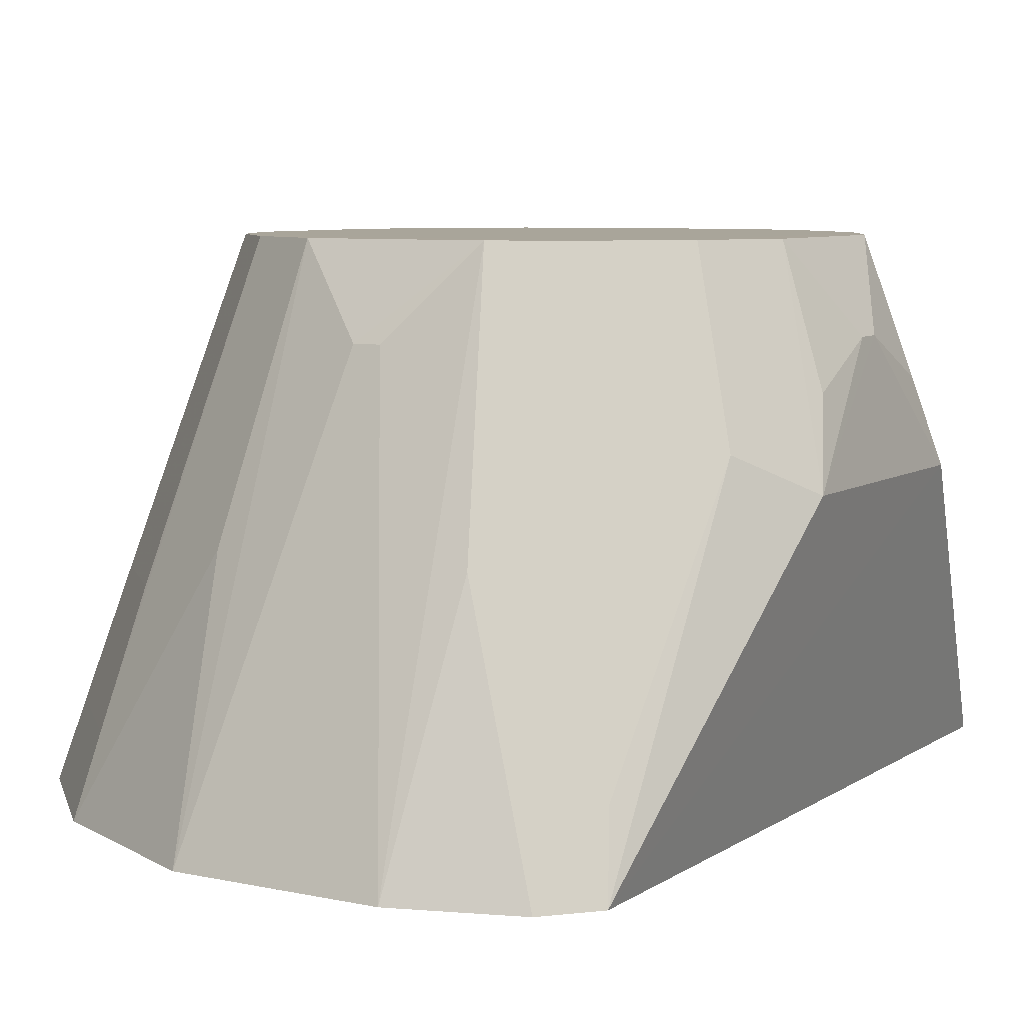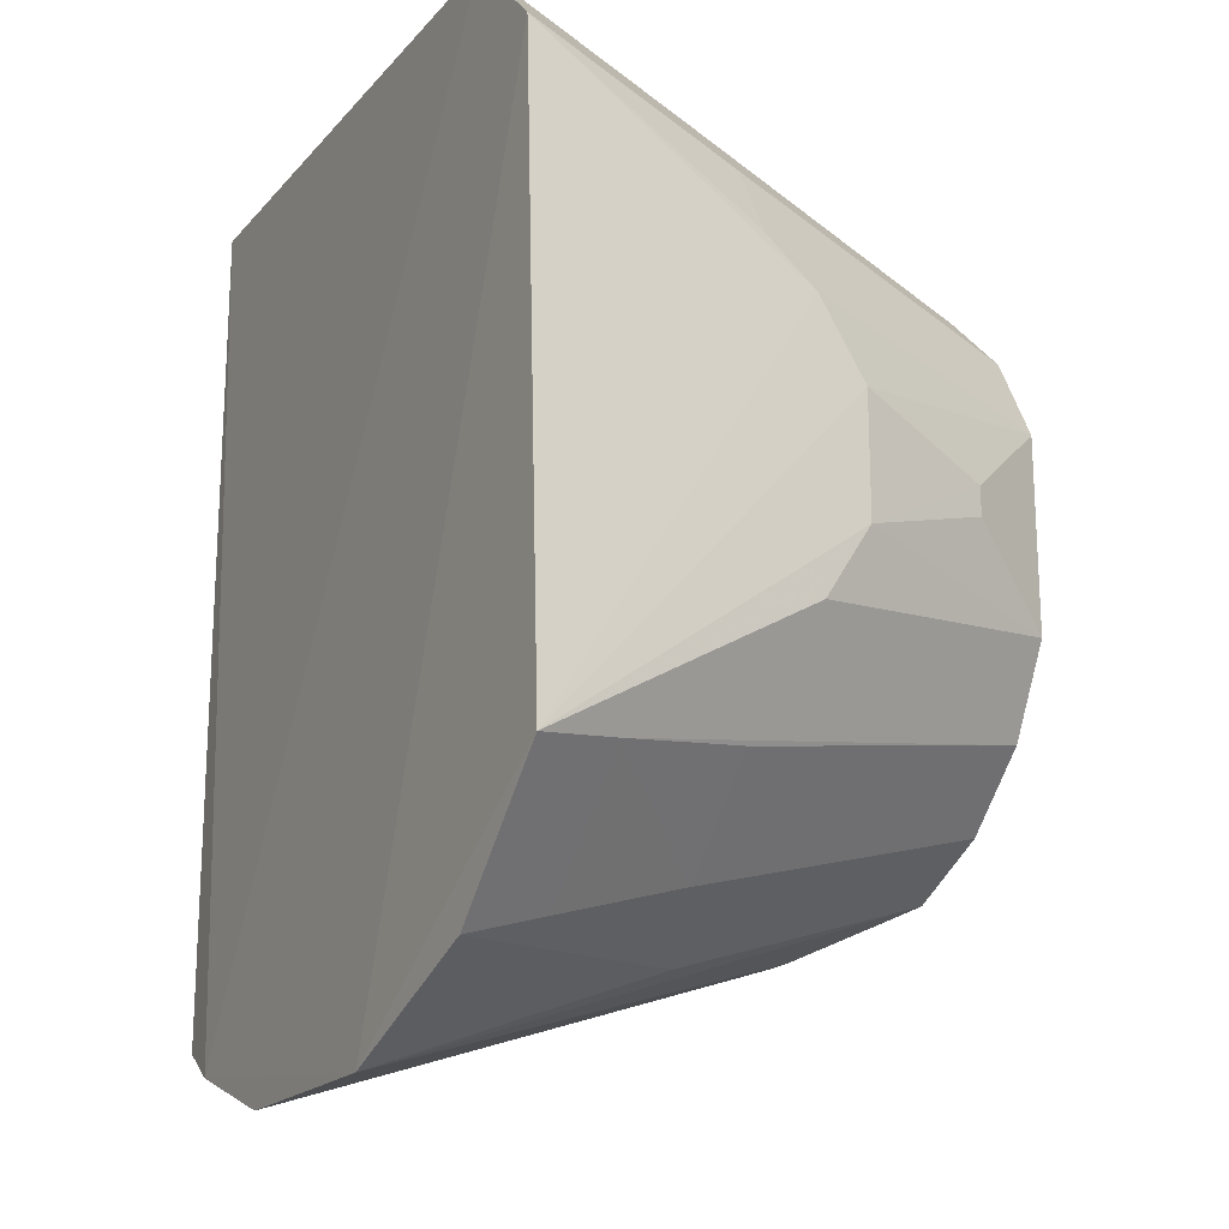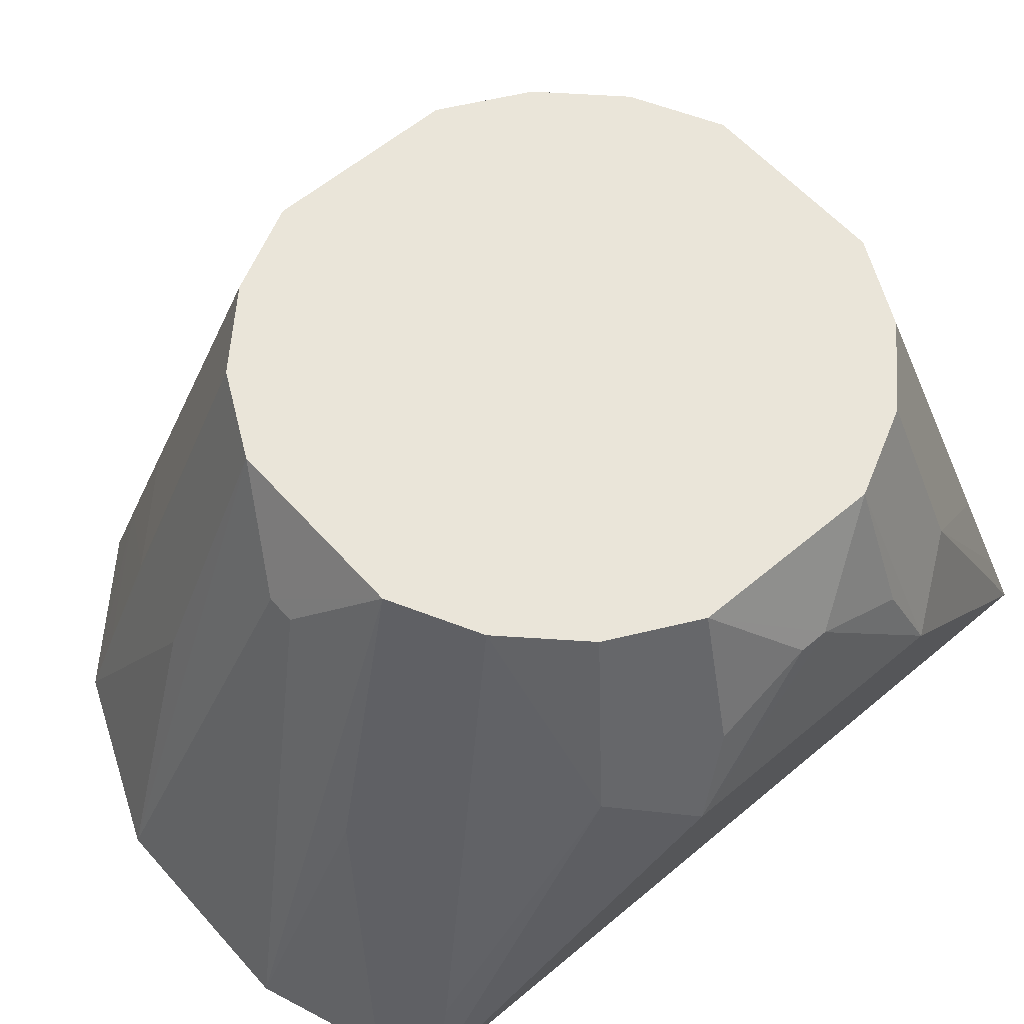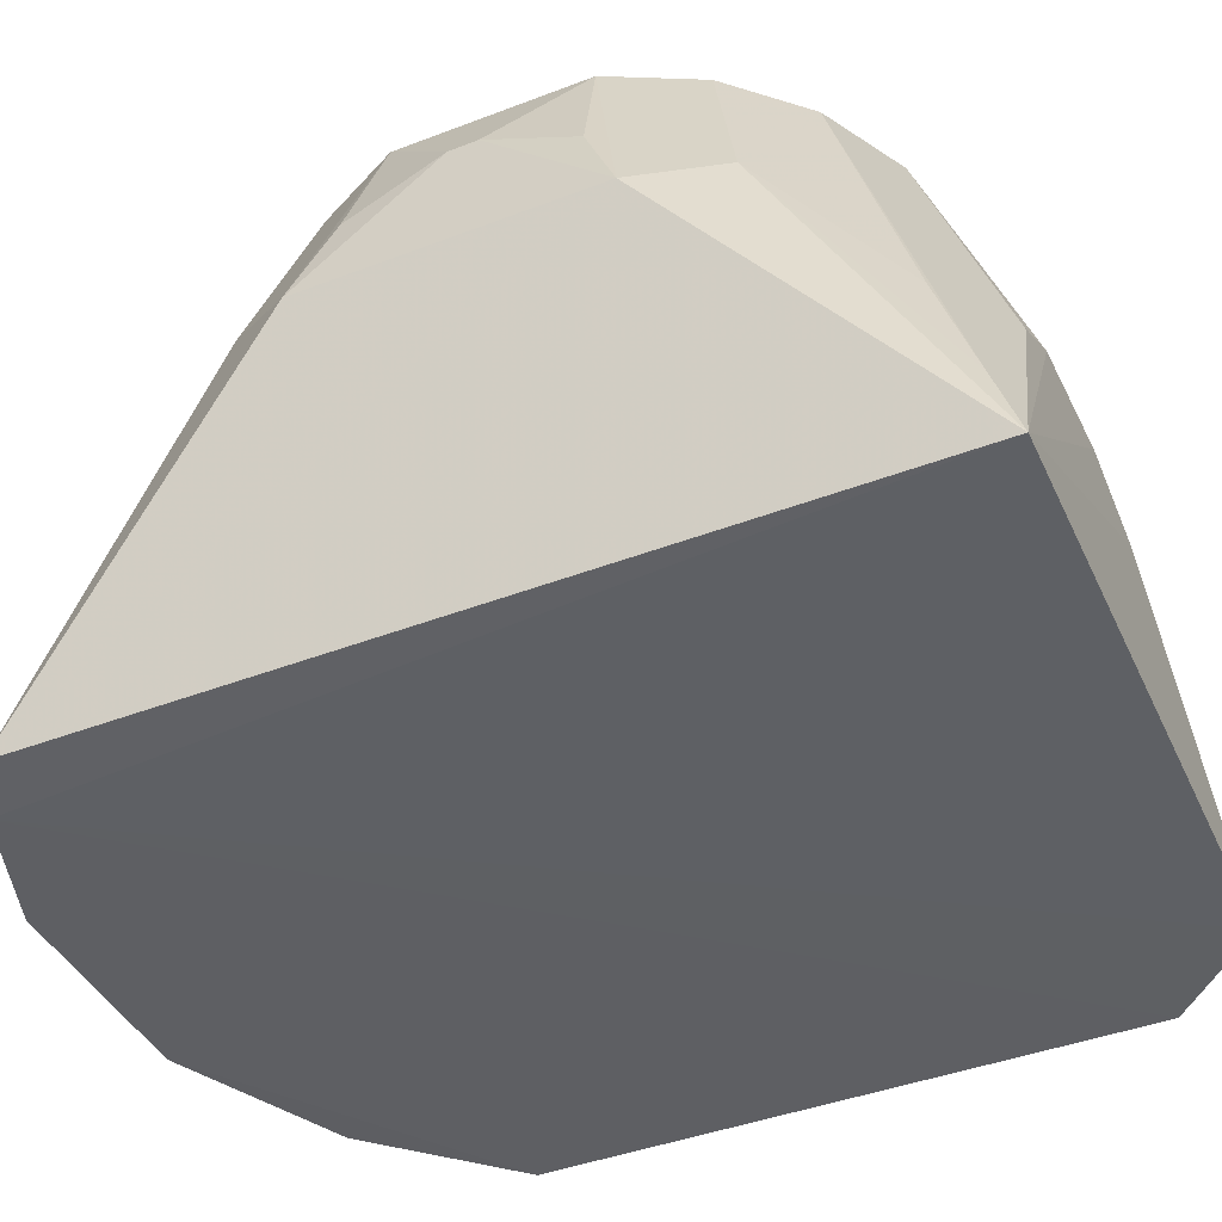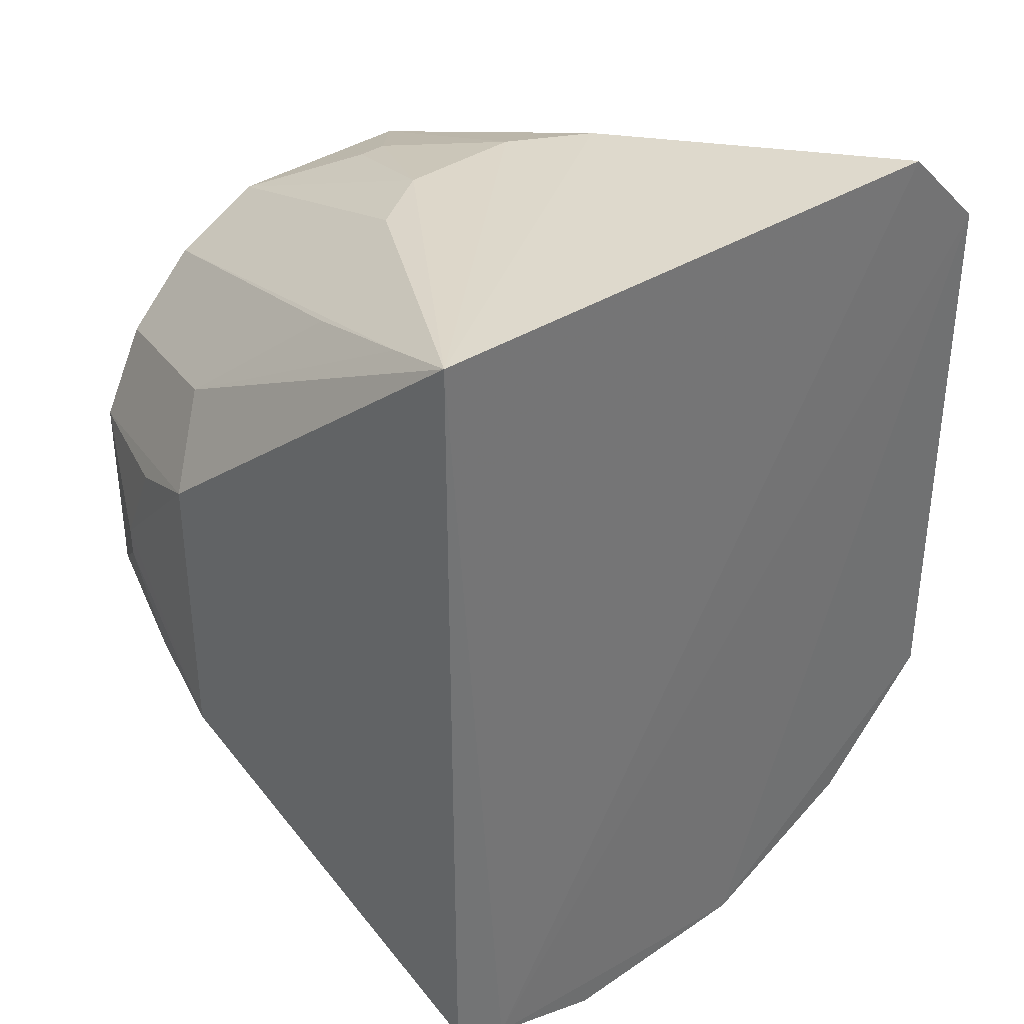
<metadata>
{"format":"obj","ext":"obj","renderer":"f3d","projection":"perspective","resolution":1024,"background":"white","views":[{"elev":7.5,"azim":30.7,"up":"+Z"},{"elev":-19.0,"azim":-118.2,"up":"+Y"},{"elev":58.3,"azim":48.9,"up":"+Z"},{"elev":-42.2,"azim":114.7,"up":"+Z"},{"elev":36.4,"azim":138.4,"up":"+Y"}]}
</metadata>
<code>
v 0.03558 -0.1592 -0.1039
v 0.09366 -0.1344 -0.1023
v 0.03094 -0.09522 0.07622
v -0.04342 0.1252 -0.015
v -0.1003 0.1306 -0.1051
v 0.1165 0.04662 0.002651
v 0.04352 -0.1252 -0.01509
v 0.09374 0.1343 -0.1023
v -0.1343 -0.09374 -0.1023
v 0.09522 -0.03094 0.07622
v 0.07584 -0.1443 -0.1044
v 0.03093 0.0952 0.07629
v -0.03538 -0.1592 -0.1039
v -0.09519 0.03093 0.07631
v 0.081 -0.05885 0.07623
v 0.1165 -0.04679 0.002621
v 0.01972 0.1242 0.0005186
v 0.08098 0.05884 0.07627
v -0.1306 0.1003 -0.1051
v -0.004504 -0.1102 0.0463
v -0.05883 0.08097 0.07632
v 0.05885 -0.081 0.07623
v 0.1102 0.004504 0.0463
v 0.09855 -0.0716 0.01581
v 0.04359 0.1251 -0.01503
v -0.01952 0.1242 0.0005289
v 0.09854 0.0716 0.01585
v 0.05884 0.08098 0.07628
v -0.1242 0.01952 0.000529
v 0.004708 -0.1101 0.04629
v -0.05884 -0.08098 0.07627
v -0.0817 0.112 -0.0311
v -0.08097 0.05883 0.07632
v 0.1107 -0.0351 0.03134
v 0.09521 0.03094 0.07624
v 0.08932 -0.1259 -0.07542
v -0.004533 0.1101 0.04636
v 0.08181 0.1119 -0.03115
v -0.1252 0.04342 -0.015
v -0.0952 -0.03093 0.07629
v -0.09349 -0.1344 -0.1023
v -0.03094 -0.09521 0.07624
v -0.05797 0.124 -0.03063
v 0.1101 -0.004708 0.04629
v 0.1107 0.0349 0.03135
v 0.004736 0.1101 0.04635
v -0.03093 0.09519 0.07631
v 0.0894 0.1258 -0.07536
v -0.112 0.0817 -0.0311
v -0.1251 -0.04359 -0.01503
v -0.1101 0.004533 0.04636
v -0.08098 -0.05884 0.07628
v -0.08161 -0.1121 -0.03114
v -0.04335 -0.1252 -0.01506
v -0.124 0.05797 -0.03063
v -0.1242 -0.01972 0.0005187
v -0.1258 -0.0894 -0.07536
v -0.1101 -0.004736 0.04635
v -0.08915 -0.1259 -0.07539
v -0.1119 -0.08181 -0.03114
f 7 3 1
f 8 6 2
f 8 5 4
f 11 7 1
f 11 2 7
f 11 8 2
f 11 5 8
f 13 11 1
f 16 2 6
f 16 10 15
f 19 13 9
f 19 5 11
f 19 11 13
f 20 13 1
f 23 16 6
f 24 16 15
f 24 2 16
f 24 15 22
f 25 17 12
f 25 12 8
f 25 8 17
f 26 17 8
f 26 8 4
f 27 6 8
f 28 8 12
f 28 12 21
f 28 21 15
f 28 15 18
f 28 18 27
f 30 20 1
f 30 1 3
f 30 3 20
f 33 22 15
f 33 15 21
f 34 10 16
f 35 10 23
f 35 18 15
f 35 15 10
f 35 27 18
f 35 6 27
f 36 24 22
f 36 2 24
f 36 22 3
f 36 7 2
f 36 3 7
f 37 17 26
f 38 28 27
f 39 19 9
f 39 9 29
f 39 29 14
f 41 9 13
f 42 13 20
f 42 20 3
f 42 3 22
f 42 22 31
f 43 4 5
f 43 5 32
f 43 32 21
f 44 23 10
f 44 10 34
f 44 34 16
f 44 16 23
f 45 35 23
f 45 23 6
f 45 6 35
f 46 37 12
f 46 12 17
f 46 17 37
f 47 21 12
f 47 12 37
f 47 43 21
f 47 4 43
f 47 37 26
f 47 26 4
f 48 38 27
f 48 27 8
f 48 8 28
f 48 28 38
f 49 32 5
f 49 5 19
f 49 33 21
f 49 21 32
f 51 40 14
f 51 14 29
f 52 33 14
f 52 14 40
f 52 31 22
f 52 22 33
f 52 40 50
f 54 41 13
f 54 13 42
f 55 49 19
f 55 19 39
f 55 33 49
f 55 39 14
f 55 14 33
f 56 29 9
f 56 9 50
f 56 51 29
f 56 50 40
f 57 9 41
f 57 52 50
f 57 50 9
f 58 56 40
f 58 40 51
f 58 51 56
f 59 57 41
f 59 53 57
f 59 31 53
f 59 41 54
f 59 54 42
f 59 42 31
f 60 57 53
f 60 52 57
f 60 53 31
f 60 31 52

</code>
